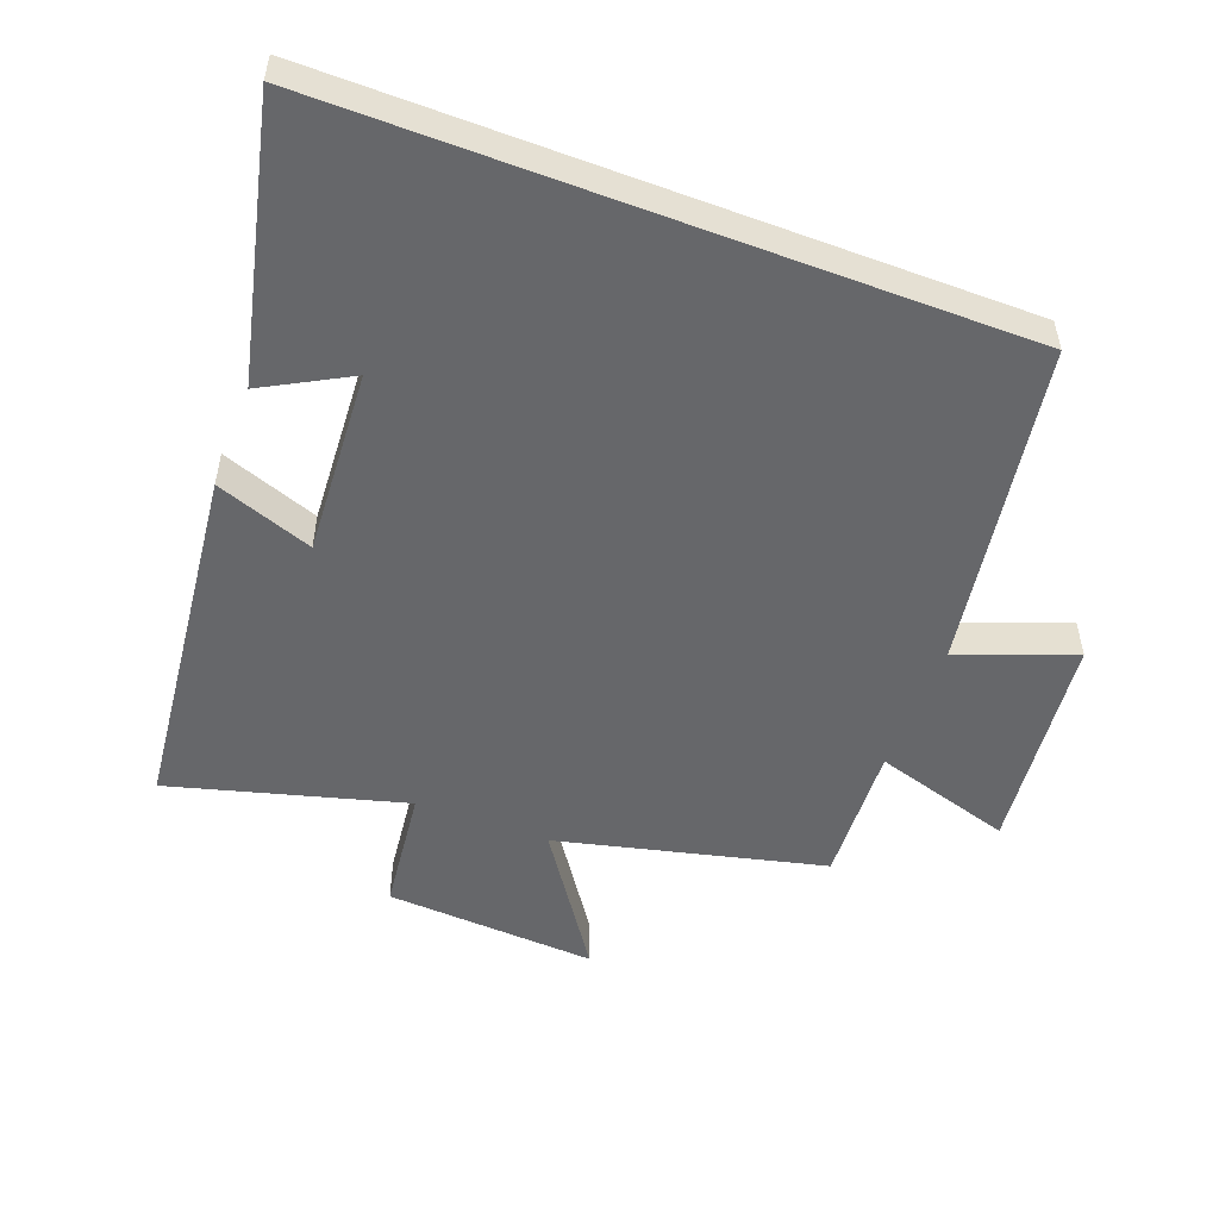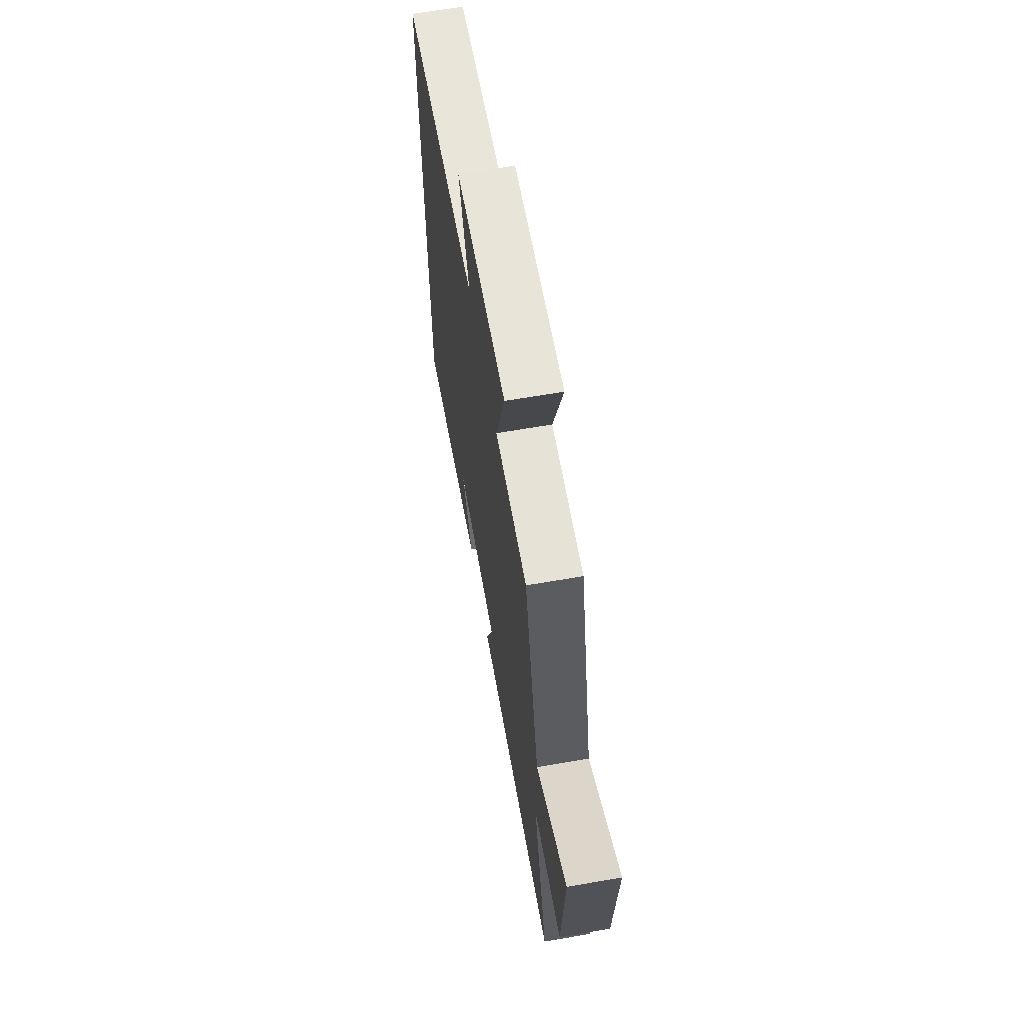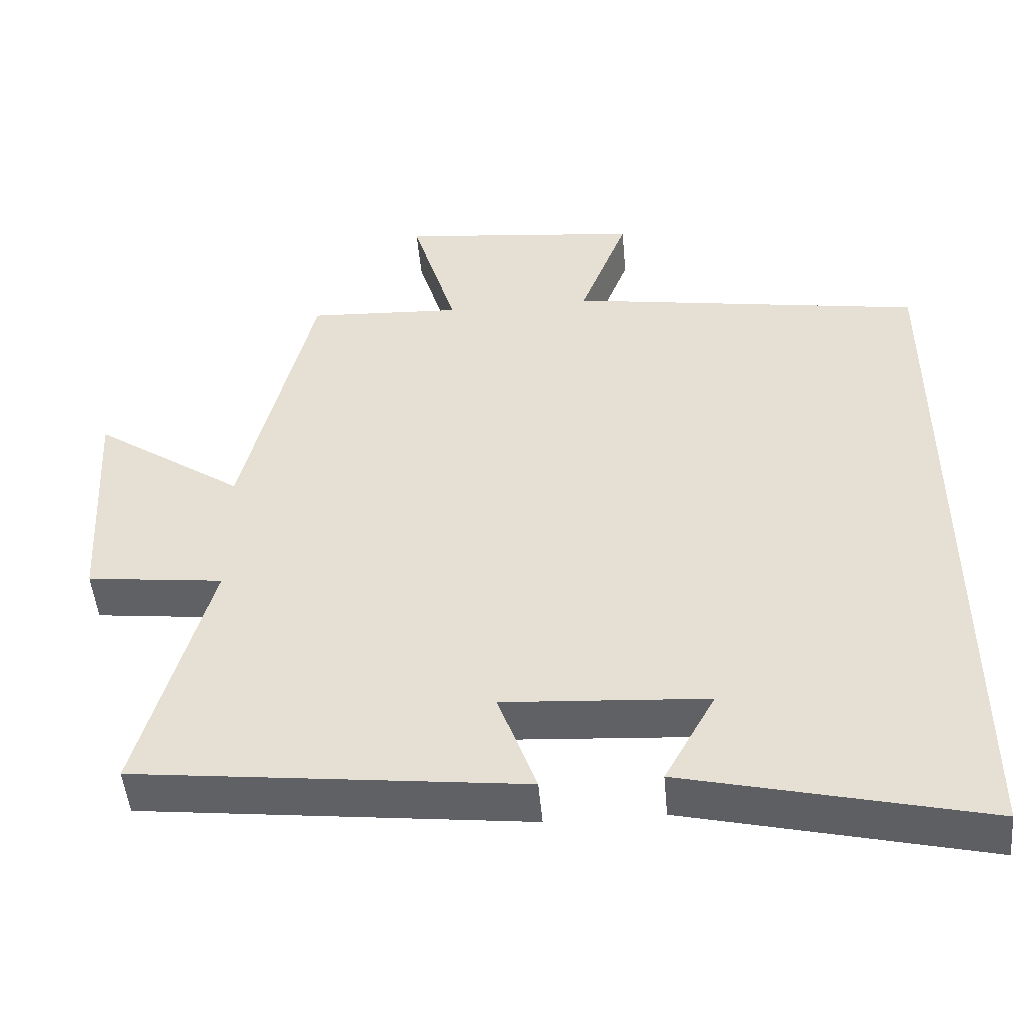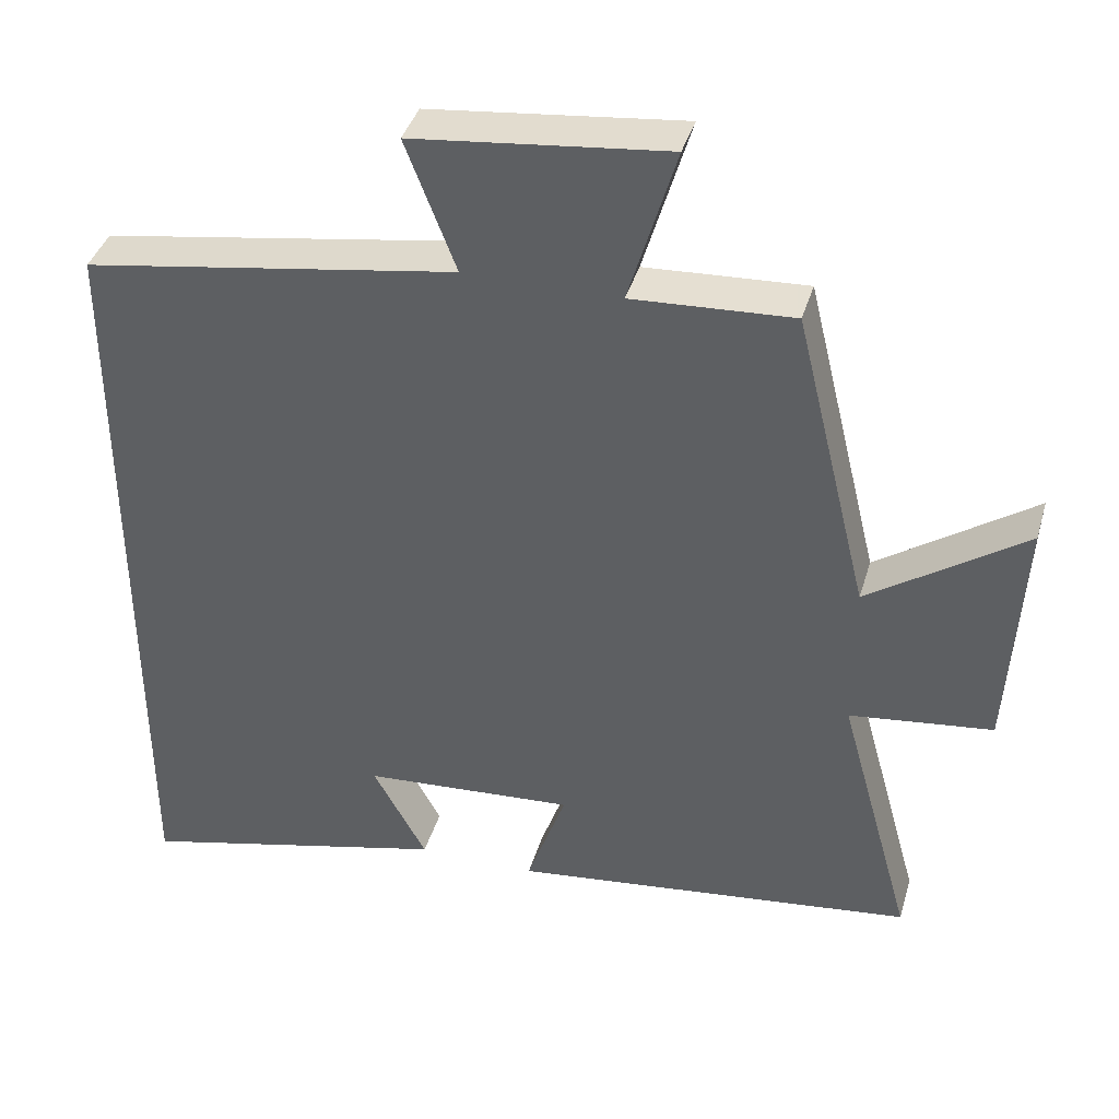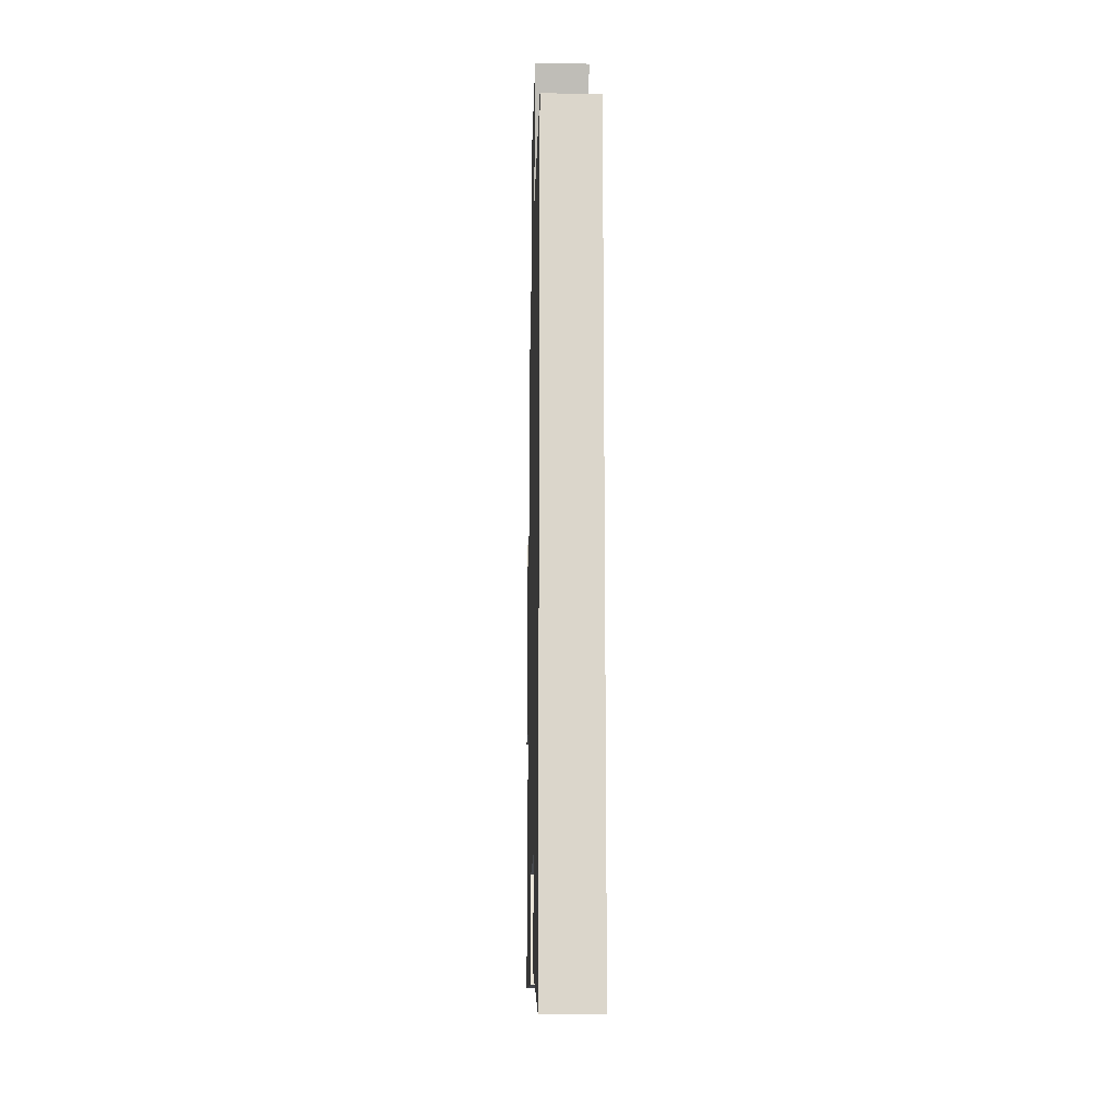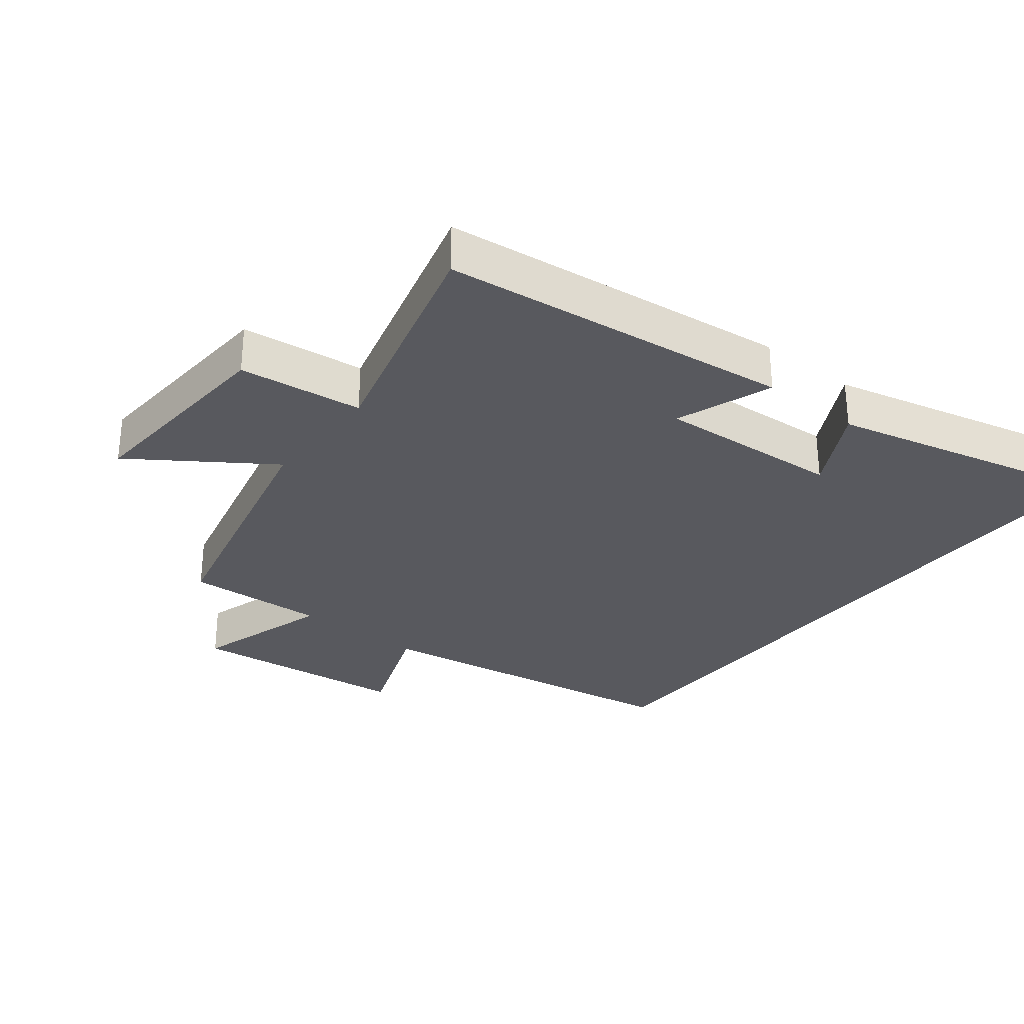
<metadata>
{"format":"obj","ext":"obj","renderer":"f3d","projection":"perspective","resolution":1024,"background":"white","views":[{"elev":-52.1,"azim":-110.8,"up":"+Y"},{"elev":65.7,"azim":80.2,"up":"+Z"},{"elev":-48.9,"azim":-174.9,"up":"+Z"},{"elev":39.5,"azim":15.9,"up":"+Z"},{"elev":-16.1,"azim":-91.3,"up":"+Z"},{"elev":-30.3,"azim":141.6,"up":"+Y"}]}
</metadata>
<code>
v 0.597 0.07 -0.439
v 0.067 0.07 -0.5
v 0.119 0.07 -0.354
v -0.159 0.07 -0.372
v -0.089 0.07 -0.5
v -0.5 0.07 -0.598
v -0.5 0.07 0.423
v -0.012 0.07 0.5
v -0.078 0.07 0.672
v 0.254 0.07 0.708
v 0.192 0.07 0.5
v 0.403 0.07 0.511
v 0.5 0.07 0.112
v 0.705 0.07 0.252
v 0.687 0.07 -0.066
v 0.5 0.07 -0.088
v 0.597 0 -0.439
v 0.067 0 -0.5
v 0.119 0 -0.354
v -0.159 0 -0.372
v -0.089 0 -0.5
v -0.5 0 -0.598
v -0.5 0 0.423
v -0.012 0 0.5
v -0.078 0 0.672
v 0.254 0 0.708
v 0.192 0 0.5
v 0.403 0 0.511
v 0.5 0 0.112
v 0.705 0 0.252
v 0.687 0 -0.066
v 0.5 0 -0.088
f 13 14 15 16
f 11 12 13 16
f 11 16 1
f 8 9 10 11
f 4 5 6
f 4 6 7 8
f 1 2 3
f 8 11 1 3
f 3 4 8
f 32 31 30 29
f 32 29 28 27
f 17 32 27
f 27 26 25 24
f 22 21 20
f 24 23 22 20
f 19 18 17
f 19 17 27 24
f 24 20 19
f 1 17 18 2
f 2 18 19 3
f 3 19 20 4
f 4 20 21 5
f 5 21 22 6
f 6 22 23 7
f 7 23 24 8
f 8 24 25 9
f 9 25 26 10
f 10 26 27 11
f 11 27 28 12
f 12 28 29 13
f 13 29 30 14
f 14 30 31 15
f 15 31 32 16
f 16 32 17 1

</code>
